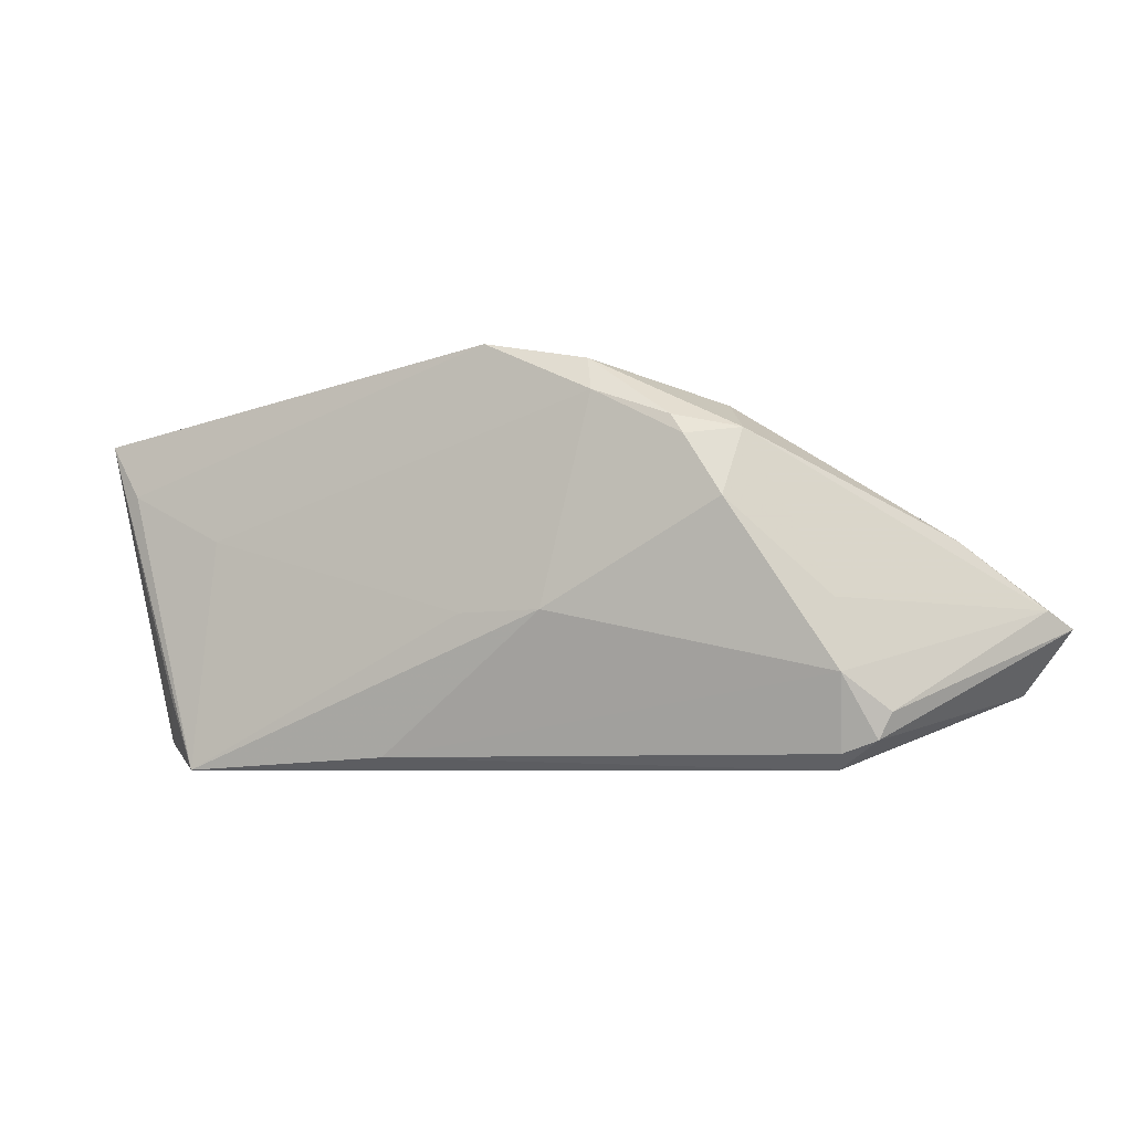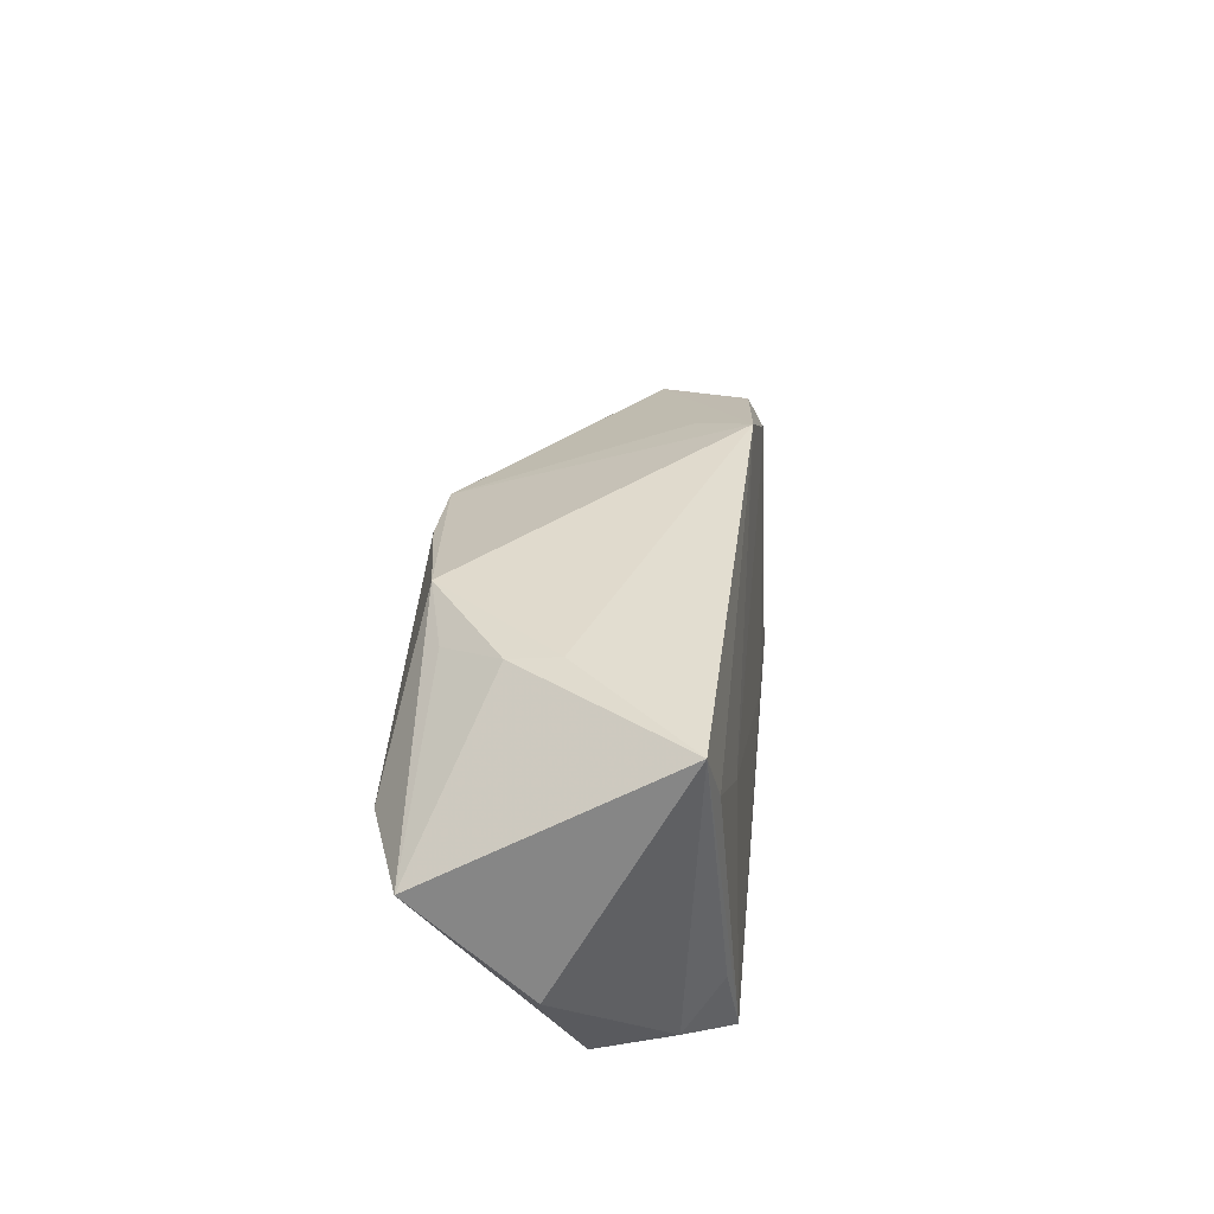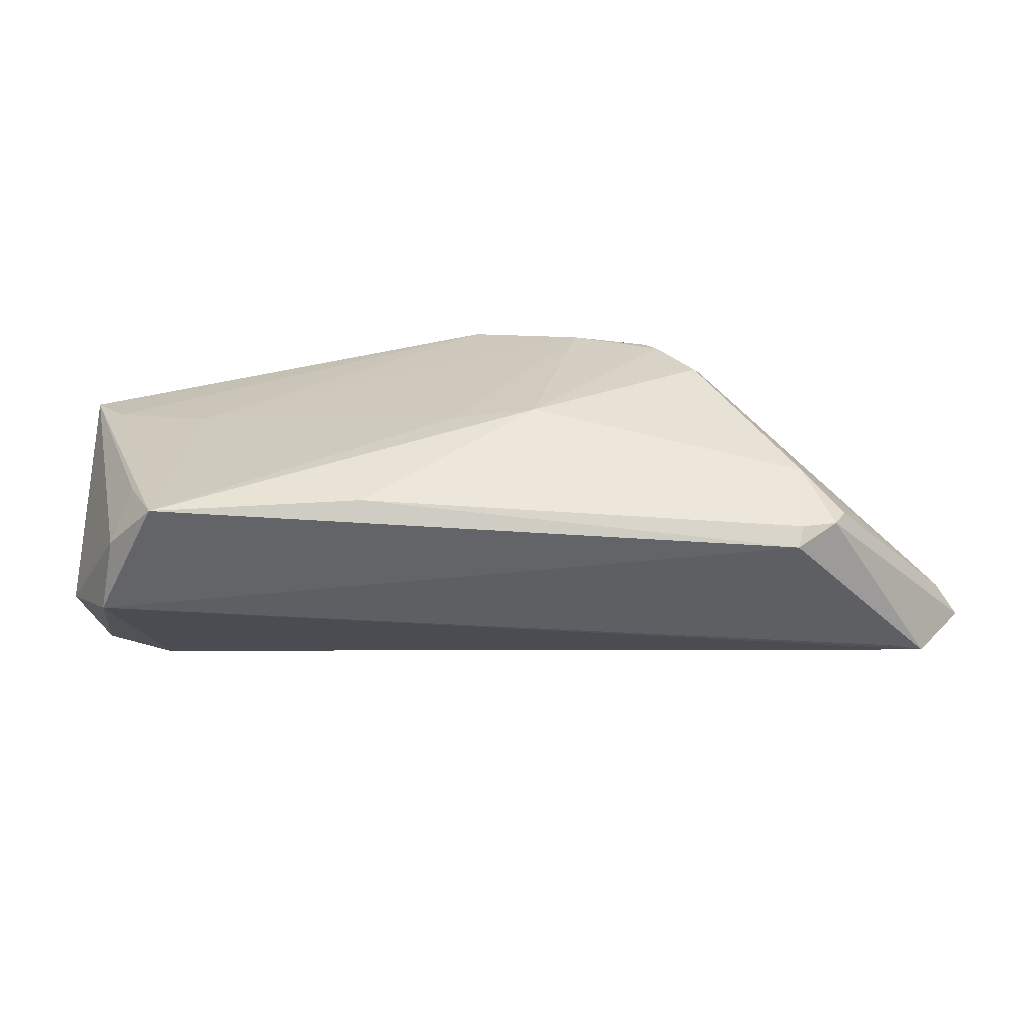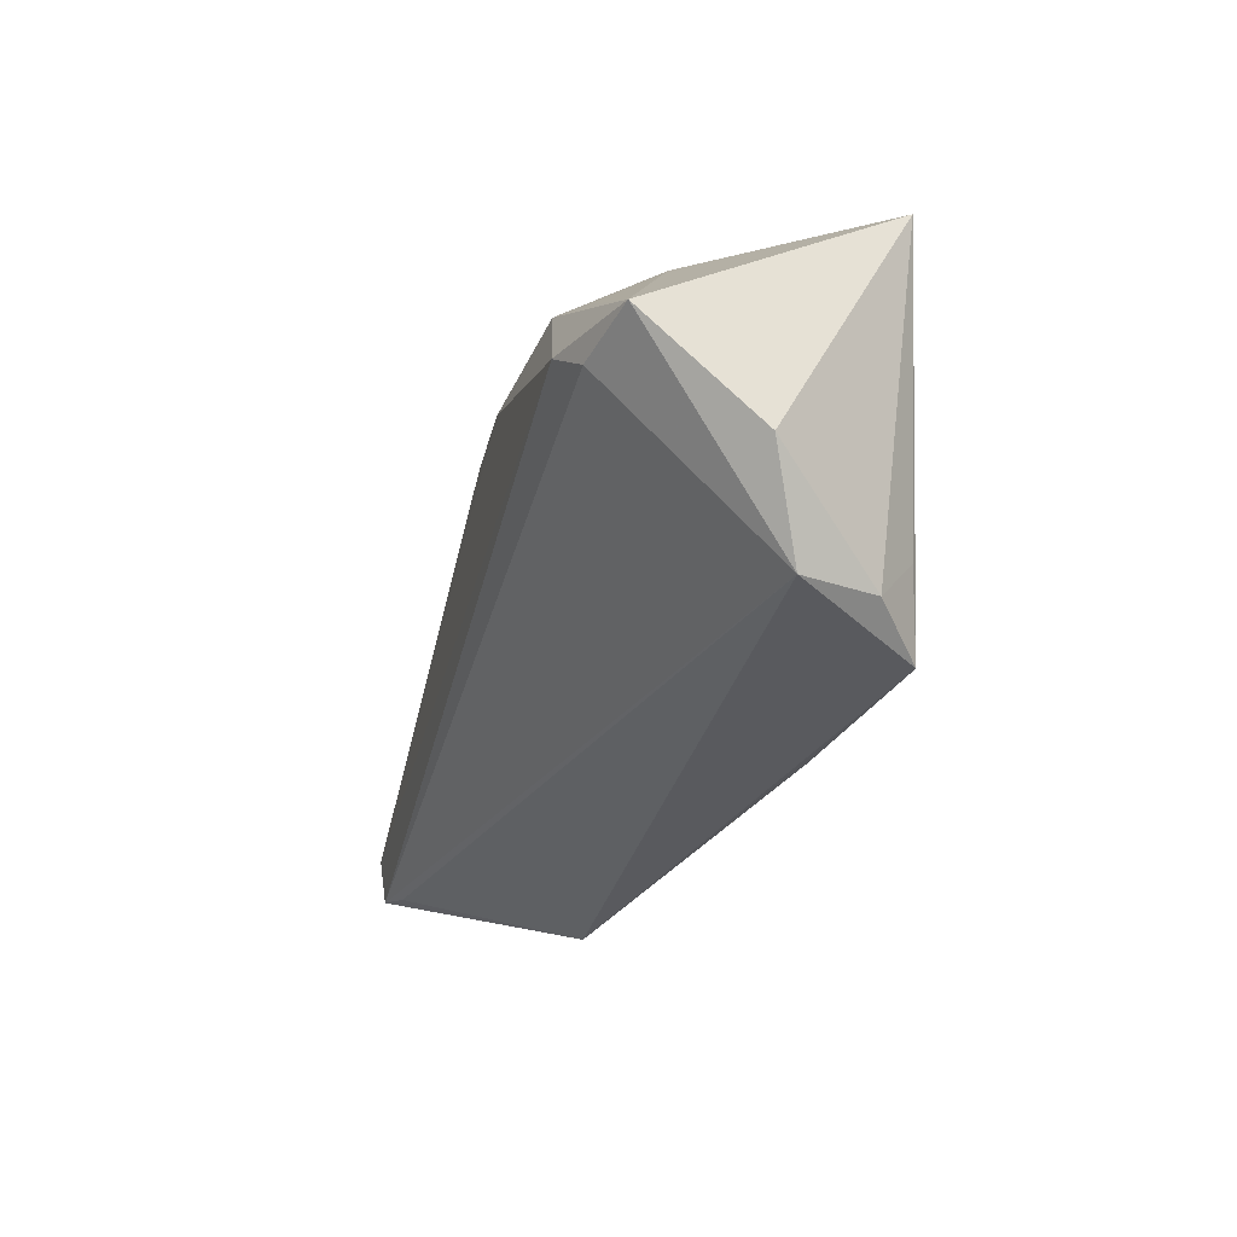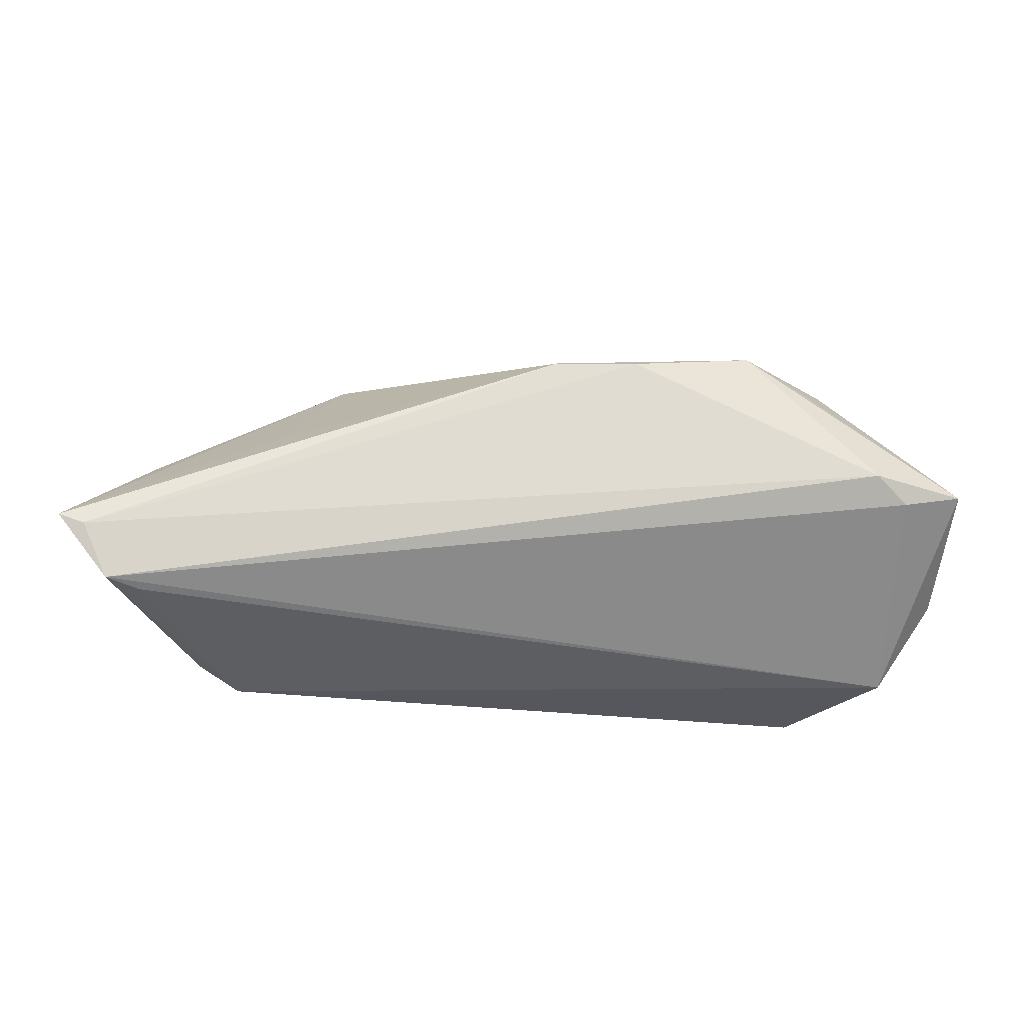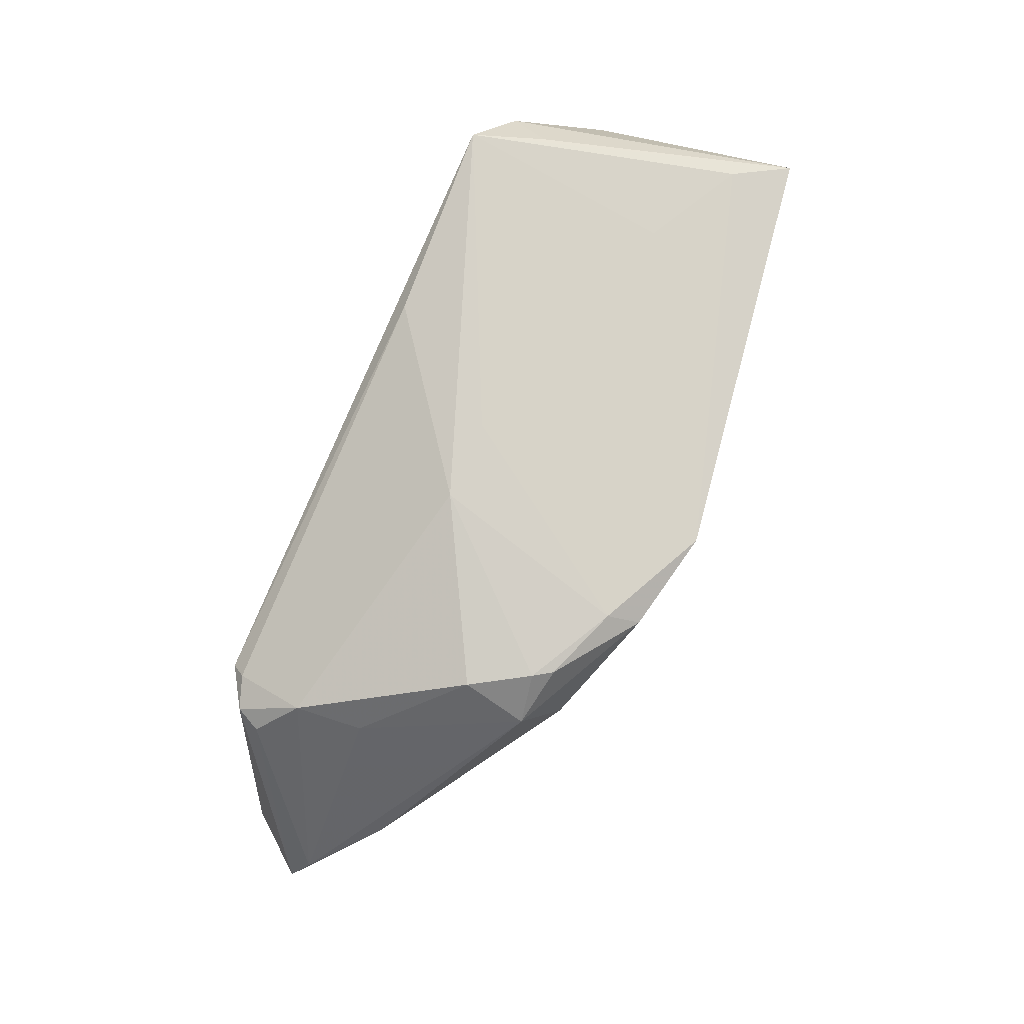
<metadata>
{"format":"obj","ext":"obj","renderer":"f3d","projection":"perspective","resolution":1024,"background":"white","views":[{"elev":-5.4,"azim":24.4,"up":"+Y"},{"elev":28.3,"azim":-84.0,"up":"+Y"},{"elev":-62.1,"azim":6.2,"up":"+Y"},{"elev":-28.3,"azim":-104.0,"up":"+Y"},{"elev":-17.7,"azim":171.8,"up":"+Y"},{"elev":77.7,"azim":114.4,"up":"+Z"}]}
</metadata>
<code>
v 0.02035 0.01517 0.01625
v 0.02643 0.005619 0.01599
v -0.03738 0.01487 -0.01261
v -0.04907 -0.02172 0.01253
v -0.05036 -0.001757 -0.01593
v -0.04639 -0.01615 0.01696
v 0.02321 0.0177 0.004442
v 0.00487 -0.006714 0.01814
v 0.0426 -0.01856 0.005138
v 0.002258 0.0225 0.009558
v -0.05736 0.01628 0.01495
v -0.003279 0.02515 0.01626
v -0.05861 0.0002093 -0.01371
v 0.0485 -0.01719 -0.01606
v 0.03795 -0.01412 0.009483
v -0.003422 0.01516 -0.01713
v -0.0461 0.001406 -0.01802
v -0.04304 0.01771 0.0004815
v -0.02983 0.01821 -0.01456
v 0.01085 0.0186 0.01698
v -0.0424 0.01674 -0.005453
v -0.01681 -0.02363 0.01606
v 0.03599 -0.02515 0.004505
v 0.05249 -0.01626 -0.01772
v 0.03692 -0.02327 0.006381
v -0.01404 0.01566 -0.01725
v 0.03263 0.004207 -0.01277
v -0.04248 -0.02515 0.01814
v 0.0275 0.01383 0.01185
v 0.04755 0.001582 -0.006878
v 0.03688 -0.005575 0.008088
v -0.0528 0.009447 0.01607
v 0.05861 -0.008412 -0.01751
v 0.02196 0.01283 0.01648
v 0.00964 0.02265 0.01514
v -0.05181 -0.0221 0.00357
v -0.00551 -0.006872 0.01814
v 0.05635 -0.00634 -0.01395
v -0.05839 -0.01159 -0.00022
v 0.04107 -0.02176 0.005597
v -0.04001 0.003066 0.01704
v 0.05549 -0.009595 -0.01814
f 28 36 23
f 39 11 13
f 13 36 39
f 12 11 32
f 32 41 12
f 32 11 28
f 28 41 32
f 28 11 6
f 4 36 28
f 4 39 36
f 28 6 4
f 11 39 4
f 4 6 11
f 27 7 33
f 16 19 12
f 26 19 16
f 7 27 16
f 16 27 33
f 33 7 30
f 29 30 7
f 13 11 21
f 18 11 12
f 12 19 18
f 18 21 11
f 19 21 18
f 37 41 28
f 28 8 37
f 15 8 22
f 22 25 15
f 22 8 28
f 28 23 22
f 23 25 22
f 40 9 15
f 15 25 40
f 40 25 23
f 23 24 40
f 33 9 40
f 40 24 33
f 14 23 36
f 36 24 14
f 14 24 23
f 33 24 42
f 42 16 33
f 26 16 42
f 12 7 10
f 10 16 12
f 7 16 10
f 38 9 33
f 33 30 38
f 15 9 38
f 30 29 38
f 35 7 12
f 35 29 7
f 2 8 15
f 3 19 13
f 13 21 3
f 3 21 19
f 5 36 13
f 5 24 36
f 26 42 17
f 17 42 24
f 17 19 26
f 24 5 17
f 13 19 17
f 17 5 13
f 31 38 29
f 29 2 31
f 15 38 31
f 31 2 15
f 29 35 1
f 34 2 29
f 29 1 34
f 8 2 34
f 20 35 12
f 20 1 35
f 20 34 1
f 8 34 20
f 20 37 8
f 12 41 20
f 41 37 20

</code>
